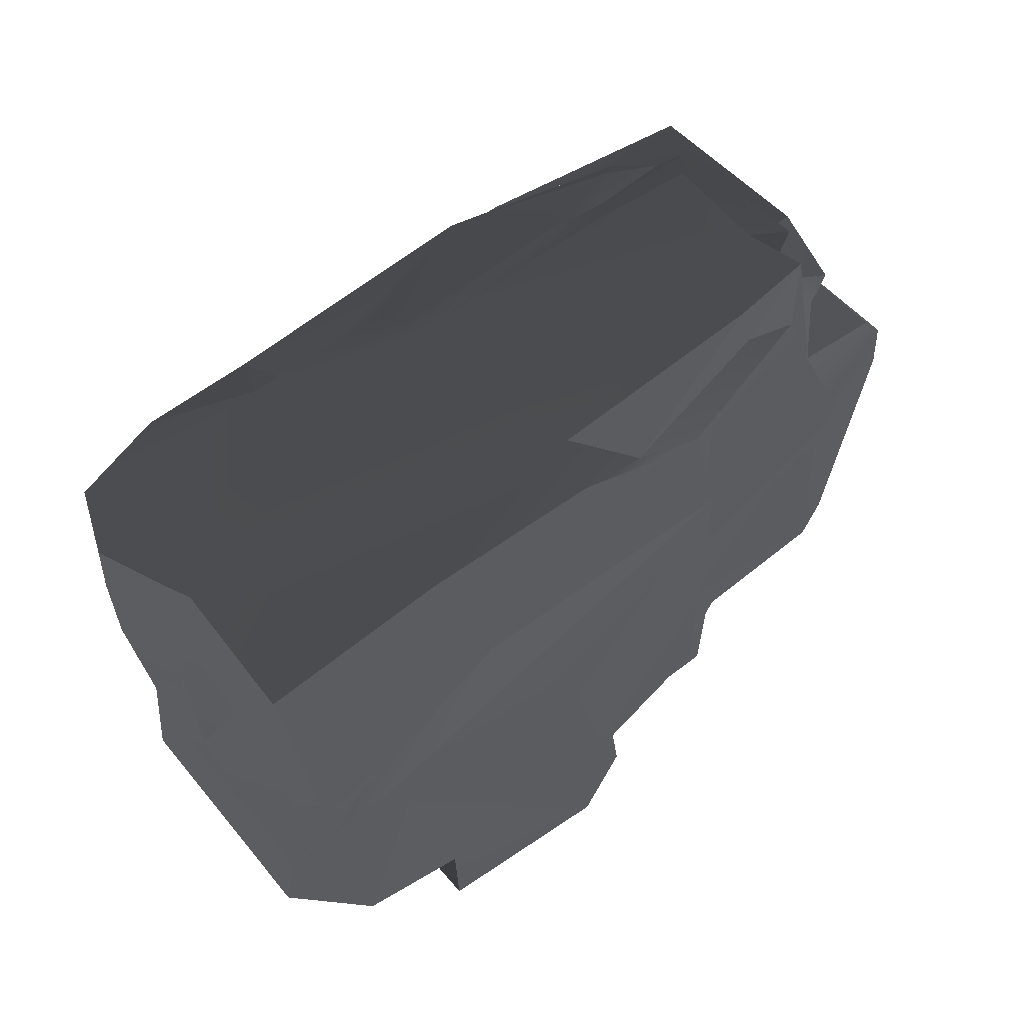
<metadata>
{"format":"obj","ext":"obj","renderer":"f3d","projection":"perspective","resolution":1024,"background":"white","views":[{"elev":53.3,"azim":-36.9,"up":"+Z"}]}
</metadata>
<code>
g
v  171.2 32.11 -155.4
v  110.3 10.23 -159.8
v  141 13.6 -155.4
v  -81.88 -87.48 -167.5
v  7.865 -73.05 -172.2
v  -124.2 -55.01 -169.7
v  -37.88 99.69 -144.7
v  -52.26 91.54 -161.1
v  67.97 105.9 -164.6
v  -81.88 -87.48 -167.5
v  5.341 -116.2 -171.2
v  7.865 -73.05 -172.2
v  -159 -37.11 -167.3
v  -144.2 21.71 -163.4
v  -161.2 8.542 -148
v  117 -72.56 -159.9
v  123.2 -74.82 -112.3
v  148.5 -58.47 -148.2
v  7.447 -98.75 -122.1
v  7.975 -92.52 -167.5
v  5.341 -116.2 -171.2
v  -89.93 67.01 -143.5
v  -107.3 34.58 -164.6
v  -54.43 37.56 -161.6
v  65.64 -97.91 -117.9
v  -17.55 -124.6 -122.8
v  69.56 -113 -101.8
v  204.7 -80 -102.8
v  108.5 -86.23 -106.4
v  106.3 -85.54 -84.41
v  7.447 -98.75 -122.1
v  -17.55 -124.6 -122.8
v  65.64 -97.91 -117.9
v  -55.26 126.5 48.54
v  -40.16 118.5 -113.7
v  -44.84 124.9 17.56
v  248.7 119.8 -138.8
v  231.5 140.6 -116.5
v  207.3 140 -121.2
v  97.97 137 -63.46
v  207.3 140 -121.2
v  231.5 140.6 -116.5
v  236.8 141.7 -48.42
v  97.97 137 -63.46
v  231.5 140.6 -116.5
v  -207.7 49.04 -134.7
v  -214.8 -82.43 -120.7
v  -198 -95.4 -129.5
v  81.76 -102.4 13.27
v  75.68 -110.2 71.52
v  64.18 -101.4 132.4
v  234.3 35.88 -150.1
v  252.7 -50.65 -138.7
v  228.7 77.31 -139.9
v  -214.8 -82.43 -120.7
v  -207.7 49.04 -134.7
v  -210.9 54.31 -115.9
v  -181.8 -116.8 -142.3
v  -198 -95.4 -129.5
v  -148.8 -133.6 -121.8
v  -105.3 -119 76.69
v  64.18 -101.4 132.4
v  75.68 -110.2 71.52
v  204.7 -80 -102.8
v  106.3 -85.54 -84.41
v  80.15 -102.6 -48.5
v  -189.7 65.73 -97.98
v  -175.5 72.68 -144.2
v  -187.1 90.4 -63.56
v  -103.1 107.6 -114.7
v  -110.3 110.6 -32.96
v  -115 105.1 -83.29
v  64.18 -101.4 132.4
v  -105.3 -119 76.69
v  32.91 -102.2 137.3
v  -212.2 -129.4 -121
v  -242.1 -72.32 -120.7
v  -257.3 -101.3 -98.64
v  248.7 119.8 -138.8
v  260.2 24.57 -139.3
v  270 92.25 -120.7
v  -212.2 -129.4 -121
v  -257.3 -101.3 -98.64
v  -259.1 -121.5 -20.97
v  248.7 119.8 -138.8
v  271.1 111.6 -58.98
v  245.3 116.5 -20.2
v  -34.19 118.1 142.9
v  -5.171 128 129.9
v  37.48 116.3 156
v  -130.6 103.1 148.1
v  -146.6 101.1 16.3
v  -125.6 115.1 126
v  -259.1 -121.5 -20.97
v  -247 -111.6 27.91
v  -221.5 -126.9 16.23
v  263.7 102.3 -20.59
v  245.3 116.5 -20.2
v  271.1 111.6 -58.98
v  270 92.25 -120.7
v  271.1 111.6 -58.98
v  248.7 119.8 -138.8
v  -247 -111.6 27.91
v  -236.7 -128.5 39.9
v  -221.5 -126.9 16.23
v  -210.9 54.31 -115.9
v  -220.5 83.31 6.46
v  -233 62.96 -4.651
v  -233 62.96 -4.651
v  -220.5 83.31 6.46
v  -260.9 71.2 8.441
v  -139.3 -112.1 164
v  -236.7 -128.5 39.9
v  -250.3 -115.3 150.9
v  -274 -21.8 18.01
v  -269.4 23.63 -57.63
v  -261.4 33.44 -13.7
v  -261.4 33.44 -13.7
v  -233 62.96 -4.651
v  -260.9 71.2 8.441
v  -146.6 101.1 16.3
v  -220.5 83.31 6.46
v  -198.1 71.7 -3.715
v  -48.53 73.58 163.8
v  -141.8 70.95 160.9
v  -116.8 74.47 149.4
v  -203.9 90.34 157.4
v  -262.6 64.87 161.8
v  -130.6 103.1 148.1
v  129.6 -62.94 168.6
v  20.6 -98.49 143.8
v  -19.02 -77.93 170.2
v  186.8 -52.54 168
v  166.4 -70.8 141.3
v  133.2 -67.58 145.9
v  145.2 92.31 158.2
v  173.6 118.7 128.7
v  184.5 85.4 148.6
v  -141.8 70.95 160.9
v  -130.6 103.1 148.1
v  -116.8 74.47 149.4
v  -272.6 -58.99 55.43
v  -274 -21.8 18.01
v  -263.8 -24.98 79.07
v  -263.8 -24.98 79.07
v  -280.1 -2.812 86.92
v  -257.3 -30.79 105.2
v  -261.2 -18.38 163.8
v  -250 -29.6 153.3
v  -257.3 -30.79 105.2
v  209.8 79.72 146.9
v  215.4 -12.61 146.7
v  199.6 74.73 159.4
v  -262.5 72.94 57.16
v  -269.1 24.92 43.98
v  -260.9 71.2 8.441
v  -262.6 64.87 161.8
v  -277.9 21.19 163
v  -262.5 72.94 57.16
v  -280.1 -2.812 86.92
v  -269.1 24.92 43.98
v  -262.5 72.94 57.16
v  -277.9 21.19 163
v  -280.1 -2.812 86.92
v  -262.5 72.94 57.16
v  215.4 -12.61 146.7
v  192.1 -20.25 120.9
v  184.9 -6.002 156.8
v  -203.9 90.34 157.4
v  -130.6 103.1 148.1
v  -141.8 70.95 160.9
v  -187.1 90.4 -63.56
v  -175.5 72.68 -144.2
v  -158.7 85.68 -138.1
v  -158.7 85.68 -138.1
v  -175.5 72.68 -144.2
v  -117.8 89.61 -147.3
v  108.5 -86.23 -106.4
v  204.7 -80 -102.8
v  123.2 -74.82 -112.3
v  195.7 -63.46 81.68
v  166.4 -70.8 141.3
v  186.8 -52.54 168
v  173.6 118.7 128.7
v  145.2 92.31 158.2
v  37.48 116.3 156
v  257.6 104.7 63
v  247.9 104.8 82.27
v  245.3 116.5 -20.2
v  267.8 68.72 33.69
v  277.2 53.9 0.9667
v  263.5 -64.14 33.42
v  173.6 118.7 128.7
v  37.48 116.3 156
v  -5.171 128 129.9
v  -115 105.1 -83.29
v  -187.1 90.4 -63.56
v  -143.1 88.21 -101.8
v  -12.02 133.9 -4.755
v  -44.84 124.9 17.56
v  -31.58 123.2 -16.87
v  248.7 119.8 -138.8
v  207.3 140 -121.2
v  173.1 118 -146.7
v  173.1 118 -146.7
v  207.3 140 -121.2
v  176.7 140.1 -147.1
v  234.3 35.88 -150.1
v  228.7 77.31 -139.9
v  177.1 76.7 -151.6
v  -40.16 118.5 -113.7
v  -31.58 123.2 -16.87
v  -44.84 124.9 17.56
v  -148.8 -133.6 -121.8
v  -150.7 -139.8 -157.1
v  -155 -80.46 -149.8
v  232.6 -29.02 -153.9
v  252.7 -50.65 -138.7
v  234.3 35.88 -150.1
v  148.5 -58.47 -148.2
v  252.7 -50.65 -138.7
v  232.6 -29.02 -153.9
v  -161.2 8.542 -148
v  -144.2 21.71 -163.4
v  -107.3 34.58 -164.6
v  65.34 109.9 -149.3
v  -37.88 99.69 -144.7
v  67.97 105.9 -164.6
v  7.975 -92.52 -167.5
v  7.865 -73.05 -172.2
v  5.341 -116.2 -171.2
v  -124.2 -55.01 -169.7
v  7.865 -73.05 -172.2
v  -54.32 -30.36 -169.6
v  -107.3 34.58 -164.6
v  117 -72.56 -159.9
v  148.5 -58.47 -148.2
v  110.3 10.23 -159.8
v  141 13.6 -155.4
v  -155 -80.46 -149.8
v  -124.2 -55.01 -169.7
v  -159 -37.11 -167.3
v  -161.2 8.542 -148
v  65.34 109.9 -149.3
v  67.97 105.9 -164.6
v  160.2 116.3 -155.5
v  173.1 118 -146.7
v  -35.66 121.6 -141
v  -89.8 102.2 -134.4
v  -37.88 99.69 -144.7
v  -89.93 67.01 -143.5
v  171.2 32.11 -155.4
v  160.2 116.3 -155.5
v  67.97 105.9 -164.6
v  110.3 10.23 -159.8
v  -114.4 -120.3 -165.6
v  -150.7 -139.8 -157.1
v  -40.21 -139.5 -161.3
v  -155 -80.46 -149.8
v  -54.43 37.56 -161.6
v  -52.26 91.54 -161.1
v  -89.93 67.01 -143.5
v  -37.88 99.69 -144.7
v  -175.5 72.68 -144.2
v  -161.2 8.542 -148
v  -107.3 34.58 -164.6
v  -117.8 89.61 -147.3
v  69.36 139.3 -149.1
v  -40.16 118.5 -113.7
v  -35.66 121.6 -141
v  -31.58 123.2 -16.87
v  65.64 -97.91 -117.9
v  69.56 -113 -101.8
v  80.15 -102.6 -48.5
v  81.76 -102.4 13.27
v  -117.8 89.61 -147.3
v  -107.3 34.58 -164.6
v  -89.93 67.01 -143.5
v  -89.8 102.2 -134.4
v  -40.16 118.5 -113.7
v  -110.3 110.6 -32.96
v  -103.1 107.6 -114.7
v  -55.26 126.5 48.54
v  -230.2 47.53 -118.5
v  -242.1 -72.32 -120.7
v  -210.9 54.31 -115.9
v  -214.8 -82.43 -120.7
v  233.2 128.2 125.3
v  84.58 131.5 132.6
v  142.9 139.2 37.51
v  236.8 141.7 -48.42
v  -103.1 107.6 -114.7
v  -115 105.1 -83.29
v  -143.1 88.21 -101.8
v  -89.8 102.2 -134.4
v  -257.3 -101.3 -98.64
v  -242.1 -72.32 -120.7
v  -269.4 23.63 -57.63
v  -230.2 47.53 -118.5
v  64.18 -101.4 132.4
v  32.91 -102.2 137.3
v  20.6 -98.49 143.8
v  -28.96 -108.6 163.9
v  280.1 19.95 -29.08
v  263.5 -64.14 33.42
v  277.2 53.9 0.9667
v  252.7 -50.65 -138.7
v  263.7 102.3 -20.59
v  271.1 111.6 -58.98
v  277.2 53.9 0.9667
v  267.8 68.72 33.69
v  199.6 74.73 159.4
v  184.5 85.4 148.6
v  209.8 79.72 146.9
v  127.4 71.95 158
v  -263.8 -24.98 79.07
v  -257.3 -30.79 105.2
v  -256.6 -75.39 96.01
v  -272.6 -58.99 55.43
v  -250.3 -115.3 150.9
v  -256.6 -75.39 96.01
v  -250 -29.6 153.3
v  -257.3 -30.79 105.2
v  -210.9 54.31 -115.9
v  -233 62.96 -4.651
v  -232.2 63.32 -63.39
v  -230.2 47.53 -118.5
v  64.18 -101.4 132.4
v  20.6 -98.49 143.8
v  133.2 -67.58 145.9
v  166.4 -70.8 141.3
v  186.8 -52.54 168
v  133.2 -67.58 145.9
v  129.6 -62.94 168.6
v  20.6 -98.49 143.8
v  215.4 -12.61 146.7
v  217.6 10.25 127.3
v  192.1 -20.25 120.9
v  209.8 79.72 146.9
v  192.1 -20.25 120.9
v  229.9 -28.76 82.99
v  195.7 -63.46 81.68
v  229.1 -37.77 118.2
v  238.3 11.85 127.2
v  229.1 -37.77 118.2
v  192.1 -20.25 120.9
v  217.6 10.25 127.3
v  229.1 -37.77 118.2
v  244.4 21.81 84.19
v  229.9 -28.76 82.99
v  238.3 11.85 127.2
v  195.7 -63.46 81.68
v  186.8 -52.54 168
v  192.1 -20.25 120.9
v  184.9 -6.002 156.8
v  -35.66 121.6 -141
v  -40.16 118.5 -113.7
v  -89.8 102.2 -134.4
v  -103.1 107.6 -114.7
v  -261.2 -18.38 163.8
v  -280.1 -2.812 86.92
v  -277.9 21.19 163
v  -257.3 -30.79 105.2
v  229.9 -28.76 82.99
v  249.1 -62.8 80.36
v  195.7 -63.46 81.68
v  244.4 21.81 84.19
v  257.6 104.7 63
v  267.8 68.72 33.69
v  265.3 -61.32 60.78
v  263.5 -64.14 33.42
v  267.8 68.72 33.69
v  245.3 116.5 -20.2
v  263.7 102.3 -20.59
v  257.6 104.7 63
v  -250.3 -115.3 150.9
v  -247 -111.6 27.91
v  -256.6 -75.39 96.01
v  -236.7 -128.5 39.9
v  -259.1 -121.5 -20.97
v  -272.6 -58.99 55.43
v  -247 -111.6 27.91
v  -256.6 -75.39 96.01
v  208.6 -71.8 -11.89
v  80.15 -102.6 -48.5
v  81.76 -102.4 13.27
v  204.7 -80 -102.8
v  -181.8 -116.8 -142.3
v  -180.8 -73.54 -147.7
v  -198 -95.4 -129.5
v  -207.7 49.04 -134.7
v  -159 -37.11 -167.3
v  -124.2 -55.01 -169.7
v  -107.3 34.58 -164.6
v  -144.2 21.71 -163.4
v  123.2 -74.82 -112.3
v  117 -72.56 -159.9
v  108.5 -86.23 -106.4
v  100.4 -90.69 -159.2
v  -42.81 -127.1 -25.36
v  75.68 -110.2 71.52
v  81.76 -102.4 13.27
v  -17.55 -124.6 -122.8
v  69.56 -113 -101.8
v  -117.8 89.61 -147.3
v  -89.8 102.2 -134.4
v  -143.1 88.21 -101.8
v  -158.7 85.68 -138.1
v  -187.1 90.4 -63.56
v  -148.8 -133.6 -121.8
v  -198 -95.4 -129.5
v  -212.2 -129.4 -121
v  -214.8 -82.43 -120.7
v  -242.1 -72.32 -120.7
v  75.68 -110.2 71.52
v  -88.48 -129 50.33
v  -105.3 -119 76.69
v  -187.4 -132.6 17.9
v  -221.5 -126.9 16.23
v  -259.1 -121.5 -20.97
v  -44.84 124.9 17.56
v  -12.02 133.9 -4.755
v  18.31 140.4 -5.751
v  97.97 137 -63.46
v  109.6 142.8 -37.03
v  236.8 141.7 -48.42
v  252.7 -50.65 -138.7
v  260.2 24.57 -139.3
v  228.7 77.31 -139.9
v  248.7 119.8 -138.8
v  173.1 118 -146.7
v  -34.19 118.1 142.9
v  -130.6 103.1 148.1
v  -125.6 115.1 126
v  -106.7 119.5 104.7
v  -146.6 101.1 16.3
v  -230.2 47.53 -118.5
v  -232.2 63.32 -63.39
v  -269.4 23.63 -57.63
v  -233 62.96 -4.651
v  -261.4 33.44 -13.7
v  265.3 -61.32 60.78
v  249.1 -62.8 80.36
v  244.4 21.81 84.19
v  257.6 104.7 63
v  247.9 104.8 82.27
v  -260.9 71.2 8.441
v  -220.5 83.31 6.46
v  -262.5 72.94 57.16
v  -146.6 101.1 16.3
v  -262.6 64.87 161.8
v  -130.6 103.1 148.1
v  238.3 11.85 127.2
v  217.6 10.25 127.3
v  209.8 79.72 146.9
v  233.2 128.2 125.3
v  184.5 85.4 148.6
v  173.6 118.7 128.7
v  84.58 131.5 132.6
v  -5.171 128 129.9
v  -257.3 -101.3 -98.64
v  -269.4 23.63 -57.63
v  -274 -21.8 18.01
v  -259.1 -121.5 -20.97
v  -272.6 -58.99 55.43
v  277.2 53.9 0.9667
v  271.1 111.6 -58.98
v  270 92.25 -120.7
v  280.1 19.95 -29.08
v  260.2 24.57 -139.3
v  252.7 -50.65 -138.7
v  -181.8 -116.8 -142.3
v  -148.8 -133.6 -121.8
v  -155 -80.46 -149.8
v  -180.8 -73.54 -147.7
v  -161.2 8.542 -148
v  -207.7 49.04 -134.7
v  -175.5 72.68 -144.2
v  7.975 -92.52 -167.5
v  7.447 -98.75 -122.1
v  100.4 -90.69 -159.2
v  65.64 -97.91 -117.9
v  108.5 -86.23 -106.4
v  106.3 -85.54 -84.41
v  80.15 -102.6 -48.5
v  5.634 5.191 -167.1
v  -54.32 -30.36 -169.6
v  7.865 -73.05 -172.2
v  -54.43 37.56 -161.6
v  -107.3 34.58 -164.6
v  160.2 116.3 -155.5
v  171.2 32.11 -155.4
v  177.1 76.7 -151.6
v  228.7 77.31 -139.9
v  173.1 118 -146.7
v  232.6 -29.02 -153.9
v  141 13.6 -155.4
v  148.5 -58.47 -148.2
v  171.2 32.11 -155.4
v  234.3 35.88 -150.1
v  177.1 76.7 -151.6
v  -17.55 -124.6 -122.8
v  -40.21 -139.5 -161.3
v  -42.81 -127.1 -25.36
v  5.341 -116.2 -171.2
v  7.447 -98.75 -122.1
v  -42.81 -127.1 -25.36
v  -88.48 -129 50.33
v  75.68 -110.2 71.52
v  -187.4 -132.6 17.9
v  -40.21 -139.5 -161.3
v  -150.7 -139.8 -157.1
v  -148.8 -133.6 -121.8
v  -212.2 -129.4 -121
v  -259.1 -121.5 -20.97
v  -146.6 101.1 16.3
v  -145.4 99.1 -17.12
v  -115 105.1 -83.29
v  -110.3 110.6 -32.96
v  -106.7 119.5 104.7
v  -55.26 126.5 48.54
v  -44.84 124.9 17.56
v  -28.36 128.4 93.63
v  -5.171 128 129.9
v  -34.19 118.1 142.9
v  81.76 -102.4 13.27
v  206.3 -84.5 45.43
v  208.6 -71.8 -11.89
v  195.7 -63.46 81.68
v  64.18 -101.4 132.4
v  166.4 -70.8 141.3
v  145.2 92.31 158.2
v  184.5 85.4 148.6
v  127.4 71.95 158
v  80.32 65.69 168.7
v  37.48 116.3 156
v  -44.56 55.49 167.9
v  -48.53 73.58 163.8
v  -116.8 74.47 149.4
v  -130.6 103.1 148.1
v  -34.19 118.1 142.9
v  177 52.5 170.7
v  101.4 55.04 167.8
v  127.4 71.95 158
v  80.32 65.69 168.7
v  -40.31 41.72 170.5
v  -44.56 55.49 167.9
v  -141.8 70.95 160.9
v  -48.53 73.58 163.8
v  -203.9 90.34 157.4
v  -262.6 64.87 161.8
v  -250 -29.6 153.3
v  -277.9 21.19 163
v  -261.2 -18.38 163.8
v  -139.3 -112.1 164
v  -250.3 -115.3 150.9
v  -19.02 -77.93 170.2
v  -28.96 -108.6 163.9
v  20.6 -98.49 143.8
v  184.9 -6.002 156.8
v  129.6 -62.94 168.6
v  186.8 -52.54 168
v  101.4 55.04 167.8
v  177 52.5 170.7
v  184.9 -6.002 156.8
v  177 52.5 170.7
v  215.4 -12.61 146.7
v  199.6 74.73 159.4
v  127.4 71.95 158
v  100.4 -90.69 -159.2
v  7.865 -73.05 -172.2
v  7.975 -92.52 -167.5
v  117 -72.56 -159.9
v  110.3 10.23 -159.8
v  5.634 5.191 -167.1
v  -52.26 91.54 -161.1
v  67.97 105.9 -164.6
v  -54.43 37.56 -161.6
v  5.341 -116.2 -171.2
v  -114.4 -120.3 -165.6
v  -40.21 -139.5 -161.3
v  -81.88 -87.48 -167.5
v  -124.2 -55.01 -169.7
v  -155 -80.46 -149.8
v  -35.66 121.6 -141
v  -37.88 99.69 -144.7
v  65.34 109.9 -149.3
v  69.36 139.3 -149.1
v  176.7 140.1 -147.1
v  173.1 118 -146.7
v  -12.02 133.9 -4.755
v  -31.58 123.2 -16.87
v  69.36 139.3 -149.1
v  97.97 137 -63.46
v  207.3 140 -121.2
v  176.7 140.1 -147.1
v  -210.9 54.31 -115.9
v  -207.7 49.04 -134.7
v  -175.5 72.68 -144.2
v  -189.7 65.73 -97.98
v  -198.1 71.7 -3.715
v  -220.5 83.31 6.46
v  -187.1 90.4 -63.56
v  -198.1 71.7 -3.715
v  -189.7 65.73 -97.98
v  -146.6 101.1 16.3
v  -145.4 99.1 -17.12
v  -115 105.1 -83.29
v  -236.7 -128.5 39.9
v  -105.3 -119 76.69
v  -221.5 -126.9 16.23
v  -139.3 -112.1 164
v  -28.96 -108.6 163.9
v  32.91 -102.2 137.3
v  238.3 11.85 127.2
v  247.9 104.8 82.27
v  244.4 21.81 84.19
v  233.2 128.2 125.3
v  236.8 141.7 -48.42
v  245.3 116.5 -20.2
v  248.7 119.8 -138.8
v  231.5 140.6 -116.5
v  -5.171 128 129.9
v  69.69 142.5 69.13
v  84.58 131.5 132.6
v  -28.36 128.4 93.63
v  -44.84 124.9 17.56
v  18.31 140.4 -5.751
v  142.9 139.2 37.51
v  109.6 142.8 -37.03
v  236.8 141.7 -48.42
v  69.69 142.5 69.13
v  84.58 131.5 132.6
v  18.31 140.4 -5.751
v  -269.1 24.92 43.98
v  -261.4 33.44 -13.7
v  -260.9 71.2 8.441
v  -263.8 -24.98 79.07
v  -274 -21.8 18.01
v  -280.1 -2.812 86.92
v  148.5 -58.47 -148.2
v  123.2 -74.82 -112.3
v  252.7 -50.65 -138.7
v  204.7 -80 -102.8
v  208.6 -71.8 -11.89
v  206.3 -84.5 45.43
v  263.5 -64.14 33.42
v  265.3 -61.32 60.78
v  249.1 -62.8 80.36
v  195.7 -63.46 81.68
g Mesh_0139.rip
f 1 2 3
f 4 5 6
f 7 8 9
f 10 11 12
f 13 14 15
f 16 17 18
f 19 20 21
f 22 23 24
f 25 26 27
f 28 29 30
f 31 32 33
f 34 35 36
f 37 38 39
f 40 41 42
f 43 44 45
f 46 47 48
f 49 50 51
f 52 53 54
f 55 56 57
f 58 59 60
f 61 62 63
f 64 65 66
f 67 68 69
f 70 71 72
f 73 74 75
f 76 77 78
f 79 80 81
f 82 83 84
f 85 86 87
f 88 89 90
f 91 92 93
f 94 95 96
f 97 98 99
f 100 101 102
f 103 104 105
f 106 107 108
f 109 110 111
f 112 113 114
f 115 116 117
f 118 119 120
f 121 122 123
f 124 125 126
f 127 128 129
f 130 131 132
f 133 134 135
f 136 137 138
f 139 140 141
f 142 143 144
f 145 146 147
f 148 149 150
f 151 152 153
f 154 155 156
f 157 158 159
f 160 161 162
f 163 164 165
f 166 167 168
f 169 170 171
f 172 173 174
f 175 176 177
f 178 179 180
f 181 182 183
f 184 185 186
f 187 188 189
f 190 191 192
f 193 194 195
f 196 197 198
f 199 200 201
f 202 203 204
f 205 206 207
f 208 209 210
f 211 212 213
f 214 215 216
f 217 218 219
f 220 221 222
f 223 224 225
f 226 227 228
f 229 230 231
f 232 233 234
f 234 235 232
f 236 237 238
f 237 239 238
f 240 241 242
f 240 242 243
f 244 245 246
f 247 244 246
f 248 249 250
f 251 250 249
f 252 253 254
f 255 252 254
f 256 257 258
f 256 259 257
f 260 261 262
f 261 263 262
f 264 265 266
f 264 266 267
f 268 269 270
f 268 271 269
f 272 273 274
f 274 273 275
f 276 277 278
f 276 278 279
f 280 281 282
f 283 281 280
f 284 285 286
f 286 285 287
f 288 289 290
f 288 290 291
f 292 293 294
f 294 295 292
f 296 297 298
f 299 298 297
f 300 301 302
f 302 301 303
f 304 305 306
f 305 304 307
f 308 309 310
f 308 310 311
f 312 313 314
f 312 315 313
f 316 317 318
f 316 318 319
f 320 321 322
f 322 321 323
f 324 325 326
f 324 326 327
f 328 329 330
f 330 331 328
f 332 333 334
f 335 334 333
f 336 337 338
f 337 336 339
f 340 341 342
f 340 343 341
f 344 345 346
f 346 347 344
f 348 349 350
f 351 349 348
f 352 353 354
f 353 355 354
f 356 357 358
f 358 357 359
f 360 361 362
f 361 360 363
f 364 365 366
f 367 365 364
f 368 369 370
f 370 369 371
f 372 373 374
f 375 373 372
f 376 377 378
f 379 377 376
f 380 381 382
f 382 381 383
f 384 385 386
f 387 385 384
f 388 389 390
f 391 390 389
f 392 393 394
f 392 394 395
f 396 397 398
f 398 397 399
f 400 401 402
f 400 402 403
f 403 402 404
f 405 406 407
f 405 407 408
f 409 408 407
f 410 411 412
f 411 413 412
f 412 413 414
f 415 416 417
f 418 417 416
f 418 419 417
f 420 419 418
f 421 422 423
f 422 424 423
f 424 425 423
f 425 424 426
f 427 428 429
f 430 429 428
f 429 430 431
f 432 433 434
f 432 434 435
f 435 434 436
f 437 438 439
f 440 439 438
f 441 439 440
f 442 443 444
f 444 445 442
f 445 444 446
f 447 448 449
f 449 448 450
f 449 450 451
f 452 451 450
f 453 454 455
f 455 456 453
f 457 456 455
f 456 457 458
f 458 459 456
f 458 460 459
f 461 462 463
f 464 461 463
f 464 463 465
f 466 467 468
f 469 466 468
f 469 468 470
f 471 469 470
f 472 473 474
f 475 472 474
f 475 474 476
f 475 476 477
f 476 478 477
f 479 480 481
f 482 481 480
f 482 483 481
f 483 482 484
f 482 485 484
f 486 487 488
f 489 487 486
f 487 489 490
f 491 492 493
f 493 494 491
f 491 494 495
f 496 497 498
f 497 496 499
f 499 496 500
f 499 500 501
f 502 503 504
f 505 503 502
f 505 502 506
f 507 508 509
f 510 508 507
f 507 511 510
f 511 512 513
f 511 513 510
f 513 514 510
f 515 510 514
f 516 517 518
f 519 516 518
f 520 516 519
f 519 521 520
f 522 523 521
f 521 523 520
f 523 524 520
f 524 525 520
f 526 527 528
f 529 527 526
f 529 526 530
f 529 530 531
f 532 533 534
f 532 534 535
f 532 535 536
f 535 537 536
f 537 538 536
f 538 539 536
f 536 539 540
f 536 540 541
f 542 543 544
f 545 544 543
f 546 545 543
f 545 546 547
f 548 549 547
f 546 548 547
f 550 548 551
f 551 548 552
f 552 548 546
f 553 551 552
f 552 554 553
f 555 556 552
f 557 555 552
f 546 557 552
f 555 557 558
f 558 557 559
f 560 557 546
f 561 557 560
f 562 561 560
f 560 546 563
f 560 563 564
f 565 566 567
f 566 568 567
f 566 569 568
f 570 571 572
f 570 573 571
f 573 574 571
f 571 574 575
f 576 575 574
f 574 577 576
f 576 578 575
f 579 580 581
f 579 582 580
f 582 583 580
f 584 580 583
f 585 586 587
f 585 587 588
f 587 589 588
f 590 589 587
f 591 592 593
f 591 593 594
f 595 594 593
f 593 596 595
f 597 598 599
f 597 599 600
f 601 597 600
f 601 602 597
f 603 604 605
f 603 606 604
f 606 603 607
f 607 603 608
f 609 610 611
f 610 609 612
f 613 610 612
f 610 613 614
f 615 616 617
f 618 616 615
f 616 618 619
f 616 619 620
f 620 619 621
f 619 622 621
f 623 624 625
f 624 623 626
f 627 624 626
f 624 627 628
f 629 630 631
f 632 630 629
f 629 633 632
f 634 630 632
f 635 636 637
f 638 636 635
f 636 638 639
f 635 640 638
f 641 642 643
f 643 642 644
f 643 644 645
f 646 643 645
f 643 646 647
f 647 646 648
f 648 646 649
f 649 646 650
g

</code>
